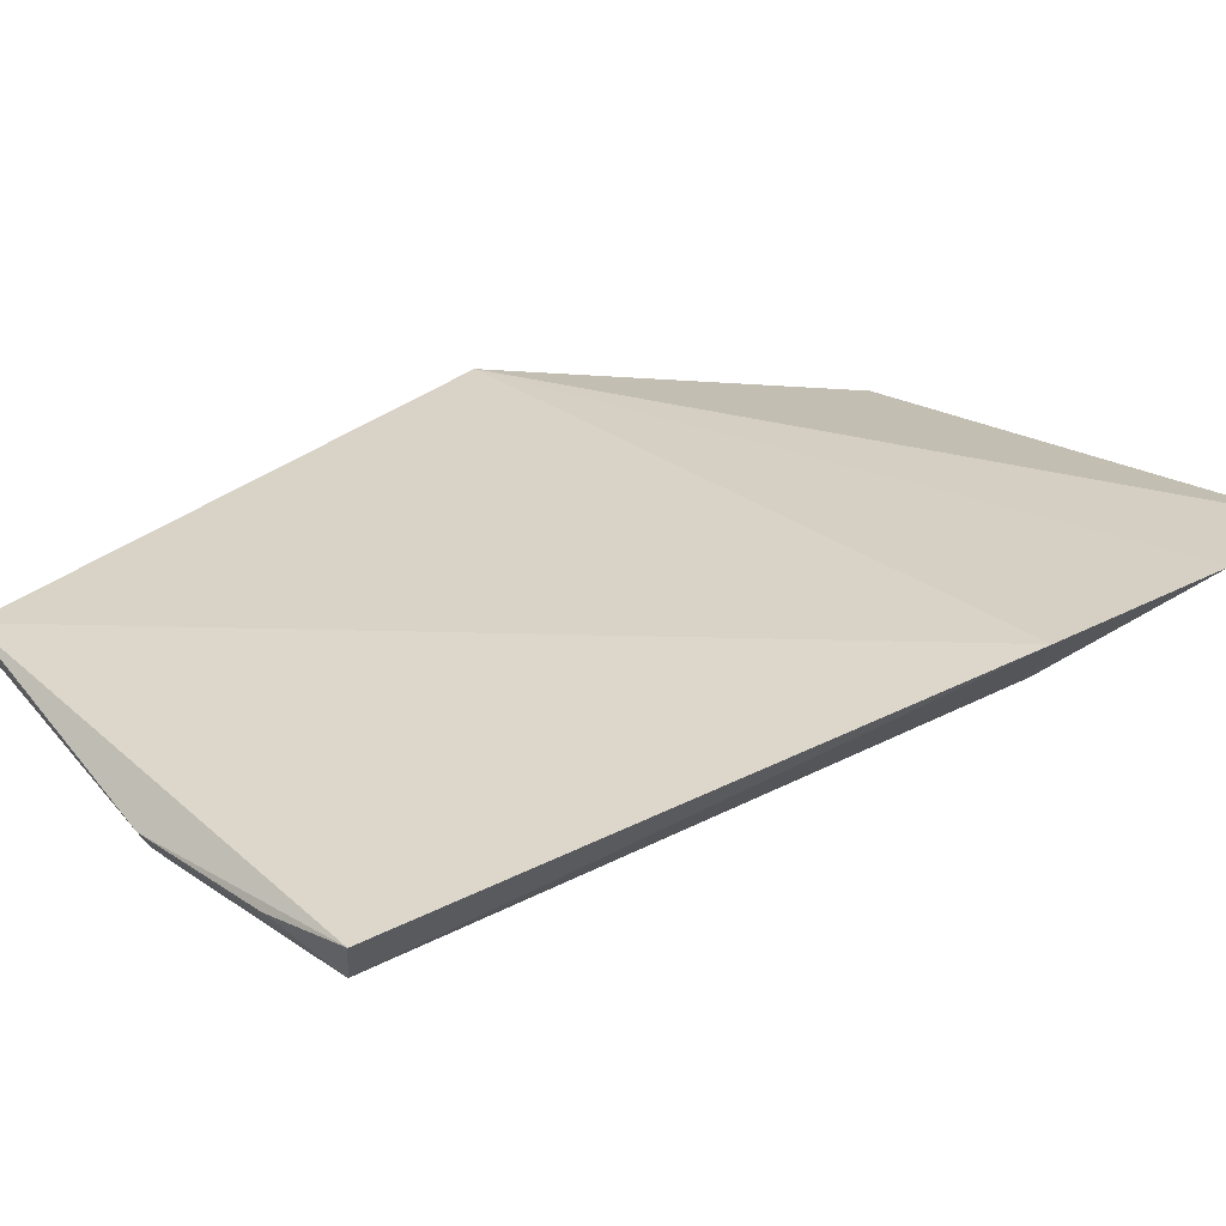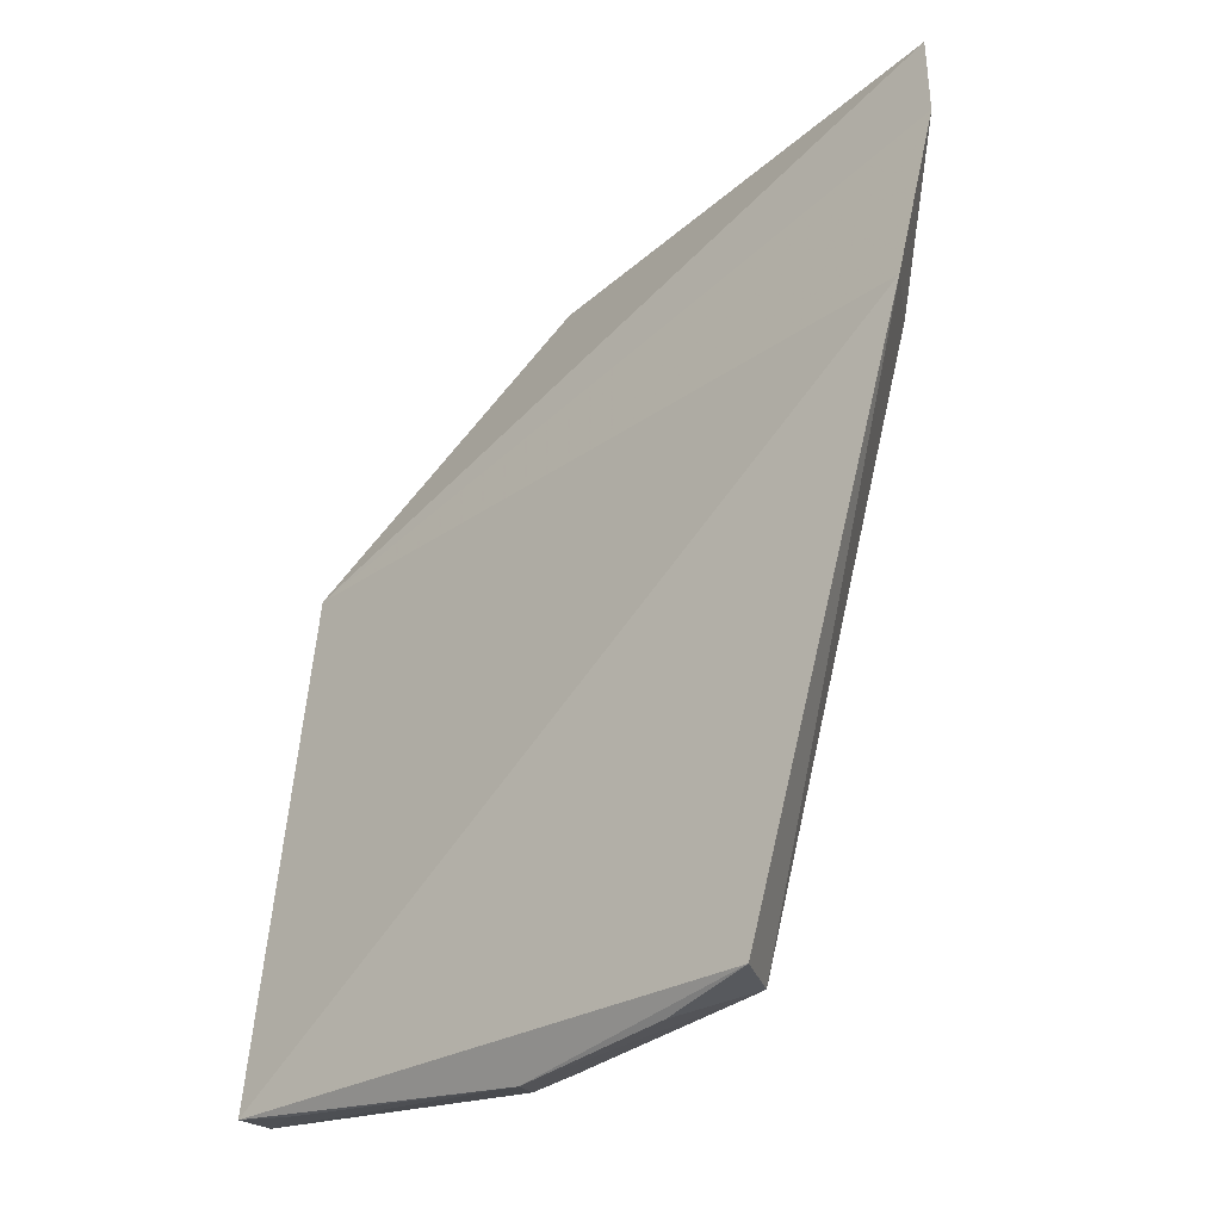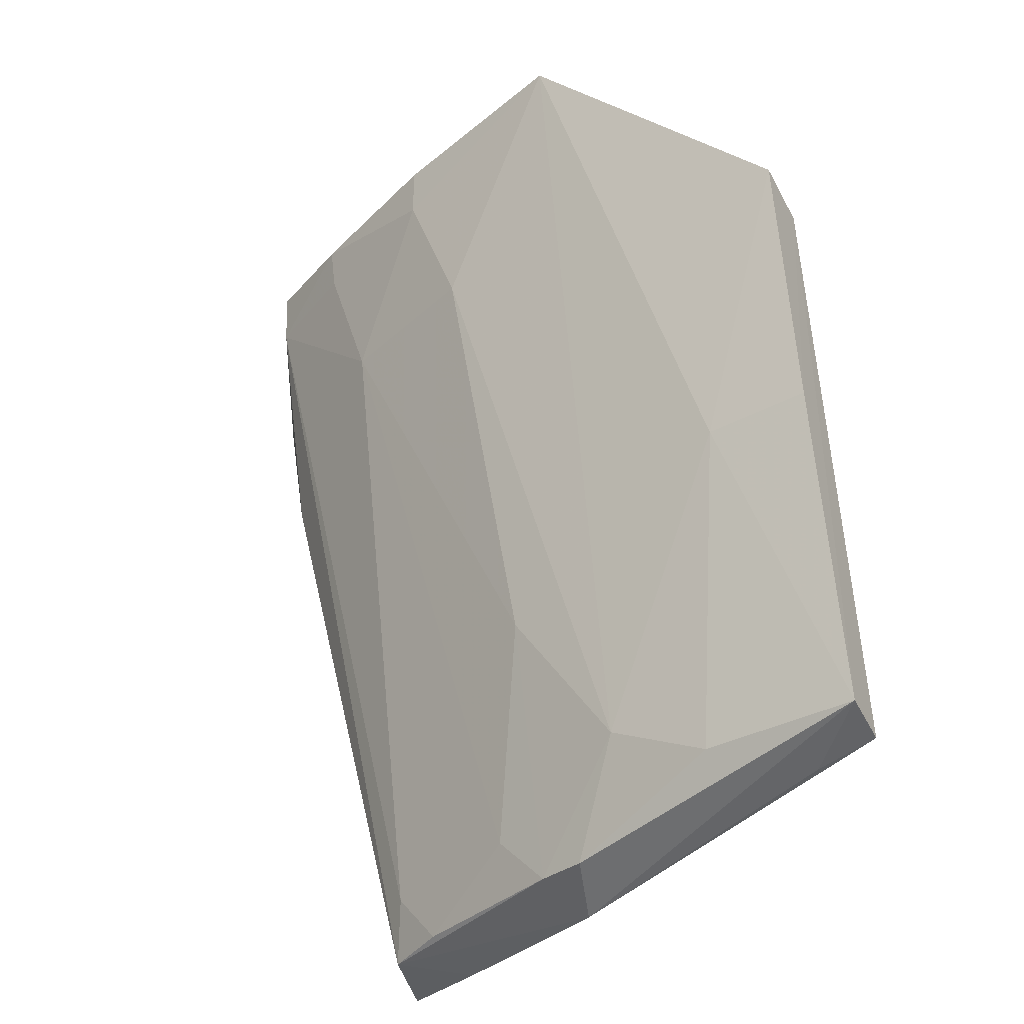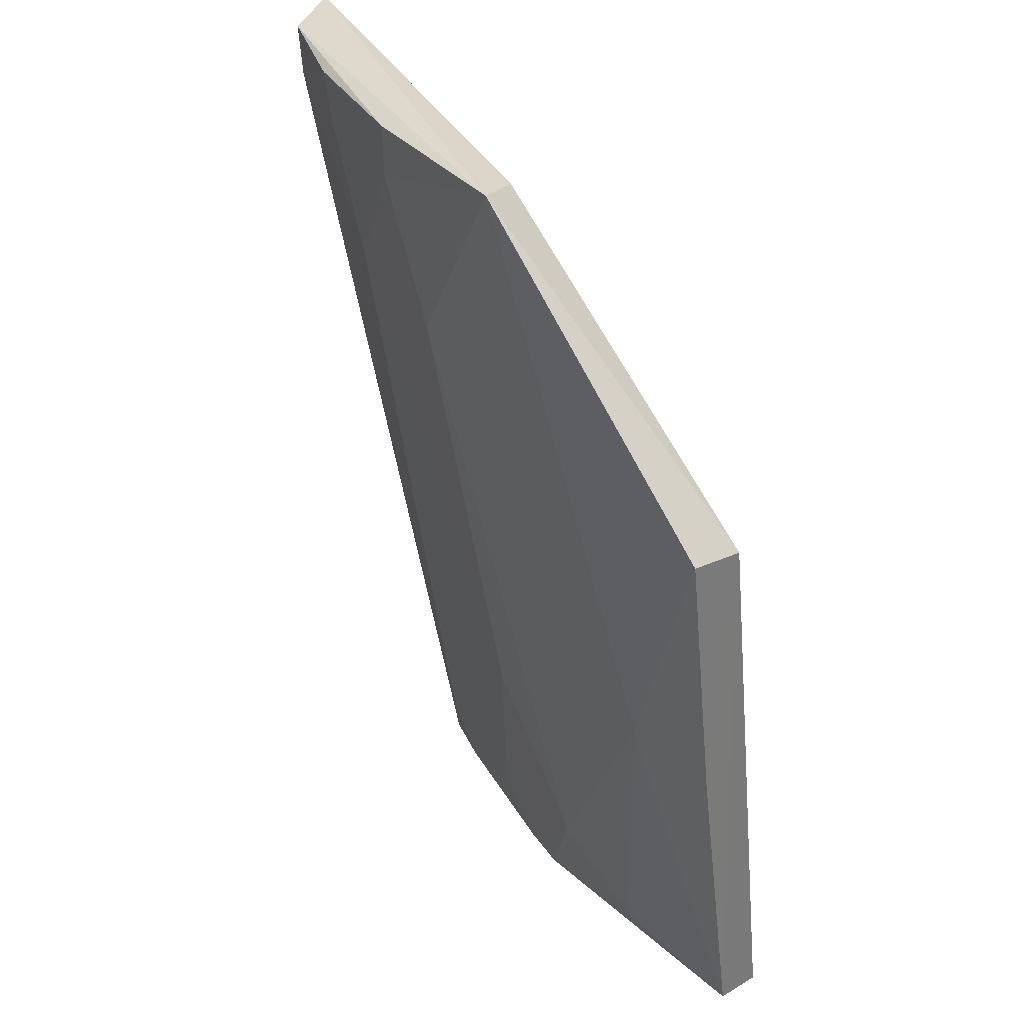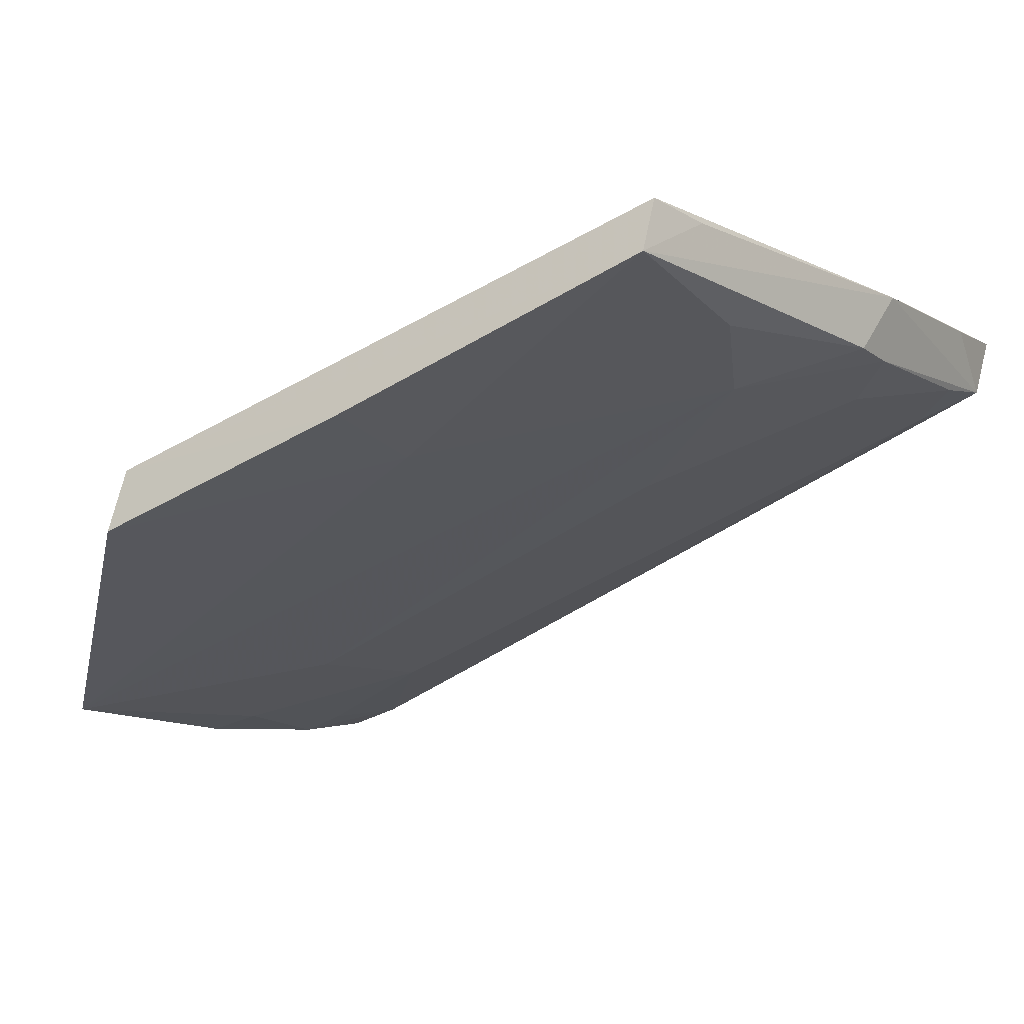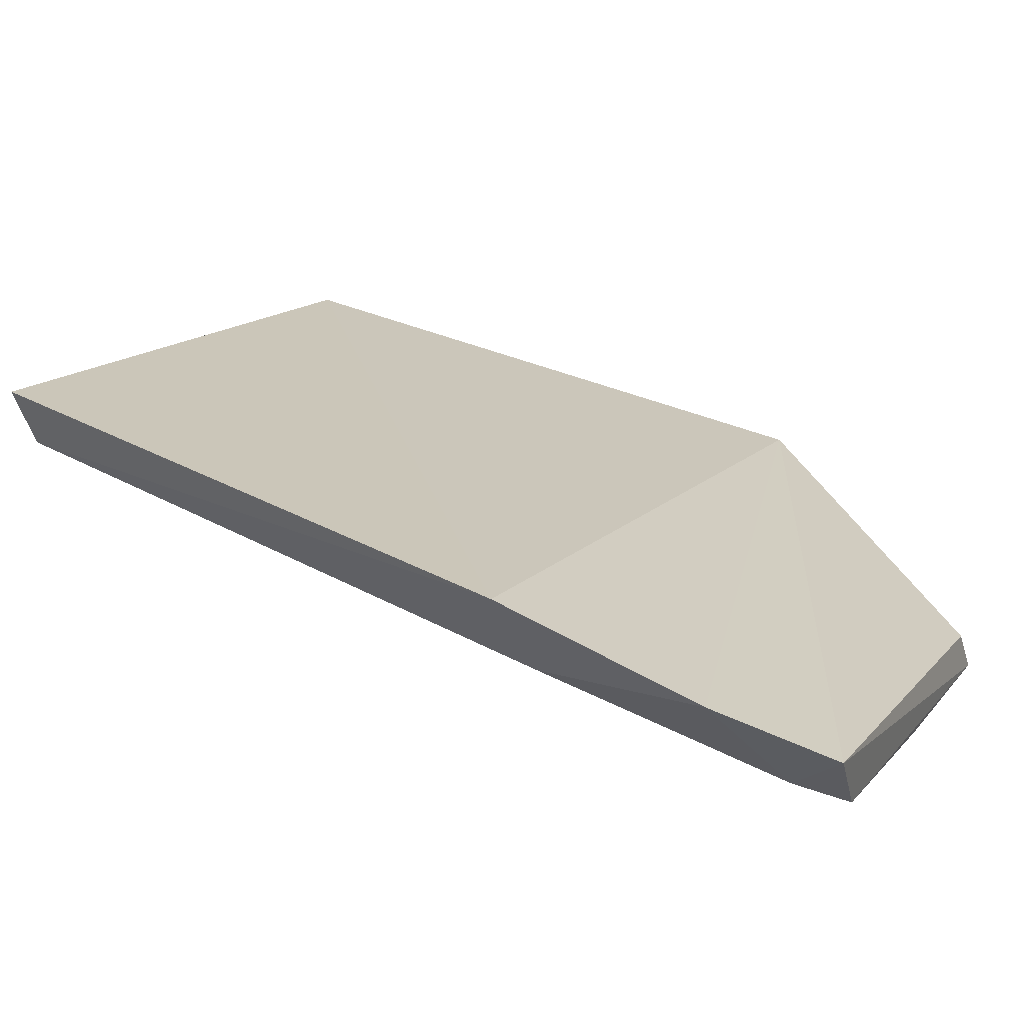
<metadata>
{"format":"obj","ext":"obj","renderer":"f3d","projection":"perspective","resolution":1024,"background":"white","views":[{"elev":47.5,"azim":-133.7,"up":"+Y"},{"elev":-32.7,"azim":-150.1,"up":"+Z"},{"elev":-36.5,"azim":30.8,"up":"+Z"},{"elev":33.6,"azim":46.5,"up":"+Z"},{"elev":-29.9,"azim":124.1,"up":"+Y"},{"elev":32.0,"azim":-67.6,"up":"+Y"}]}
</metadata>
<code>
v -0.01546 -0.07905 0.1072
v -0.003528 -0.07865 0.0946
v -0.03913 -0.06694 0.1012
v -0.03063 -0.06516 0.06482
v -0.01772 -0.07235 0.06544
v -0.00366 -0.07577 0.09397
v -0.01049 -0.07433 0.06794
v -0.03645 -0.07173 0.1041
v -0.03797 -0.06508 0.09178
v -0.03847 -0.06851 0.1066
v -0.008226 -0.07679 0.08228
v -0.02218 -0.07655 0.09752
v -0.003445 -0.075 0.06775
v -0.02978 -0.0682 0.06527
v -0.003597 -0.0726 0.06726
v -0.01622 -0.07695 0.1068
v -0.03638 -0.07199 0.1066
v -0.01512 -0.07403 0.07033
v -0.003467 -0.07717 0.08228
v -0.0189 -0.06947 0.06439
v -0.02936 -0.0741 0.09754
v -0.02218 -0.07162 0.06796
v -0.03637 -0.06925 0.09312
v -0.0246 -0.07678 0.1067
v -0.02642 -0.06698 0.06442
v -0.006364 -0.07232 0.06674
v -0.02912 -0.06911 0.06799
v -0.03172 -0.07422 0.1063
v -0.02706 -0.06943 0.06551
v -0.01991 -0.07406 0.07752
v -0.01986 -0.07181 0.06549
v -0.02472 -0.07664 0.1042
v -0.03157 -0.07404 0.1042
f 6 1 2
f 9 3 6
f 10 6 3
f 10 3 8
f 11 2 1
f 13 11 7
f 13 7 5
f 14 9 4
f 15 9 6
f 15 4 9
f 15 6 13
f 16 10 1
f 16 1 6
f 16 6 10
f 17 10 8
f 17 1 10
f 18 5 7
f 18 7 11
f 18 11 1
f 18 1 12
f 19 13 6
f 19 6 2
f 19 2 11
f 19 11 13
f 20 5 14
f 20 4 15
f 20 13 5
f 23 14 8
f 23 8 3
f 23 3 9
f 23 9 14
f 24 1 17
f 25 20 14
f 25 14 4
f 25 4 20
f 26 20 15
f 26 15 13
f 26 13 20
f 27 21 8
f 27 8 14
f 27 22 21
f 28 17 8
f 28 24 17
f 29 27 14
f 29 22 27
f 30 12 21
f 30 21 22
f 30 18 12
f 31 5 18
f 31 30 22
f 31 18 30
f 31 22 29
f 31 29 14
f 31 14 5
f 32 12 1
f 32 1 24
f 32 21 12
f 32 24 28
f 33 28 8
f 33 8 21
f 33 32 28
f 33 21 32

</code>
